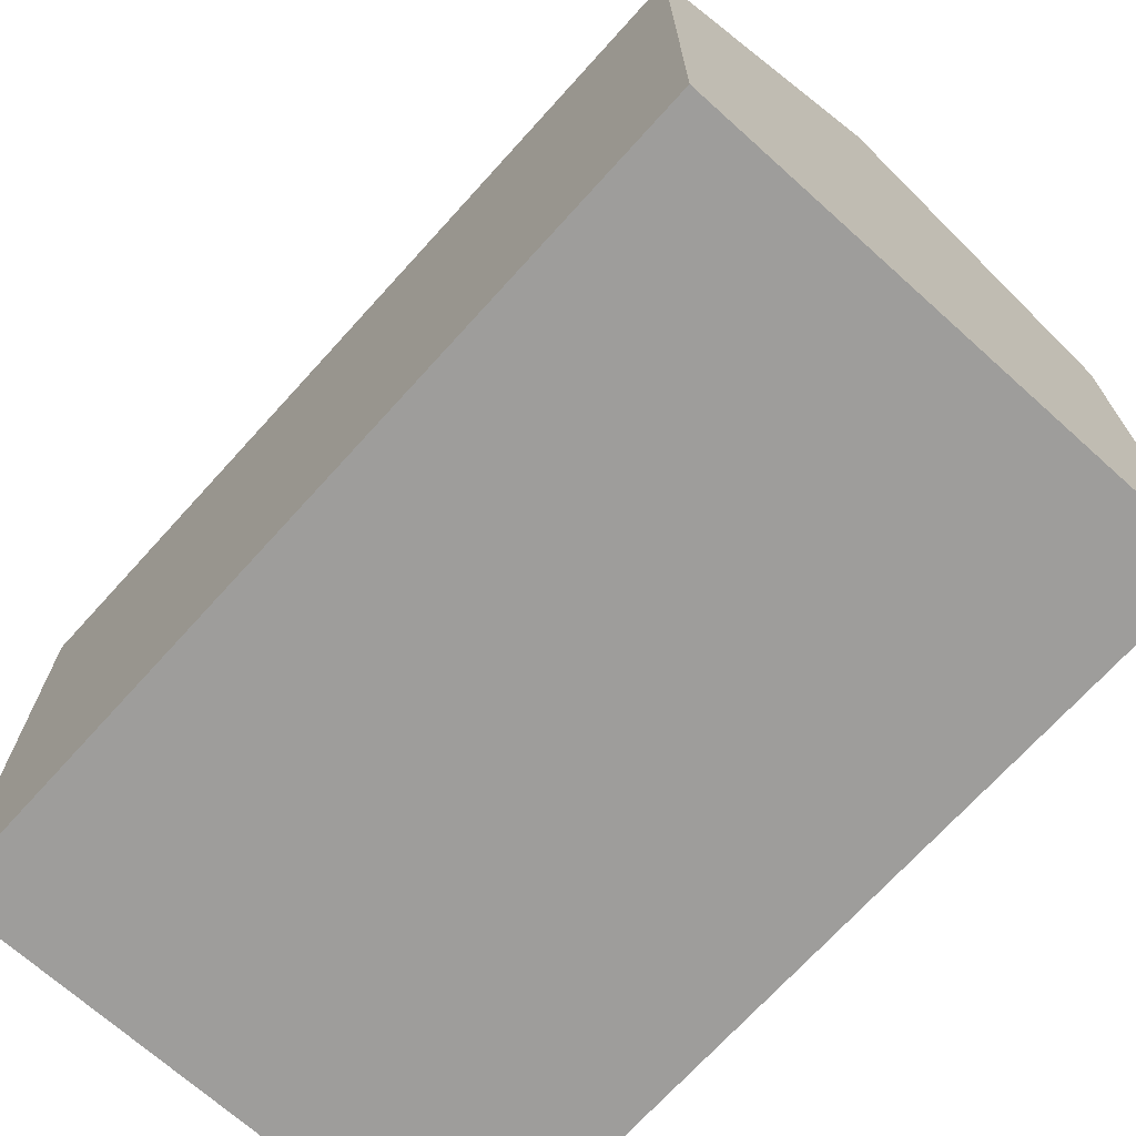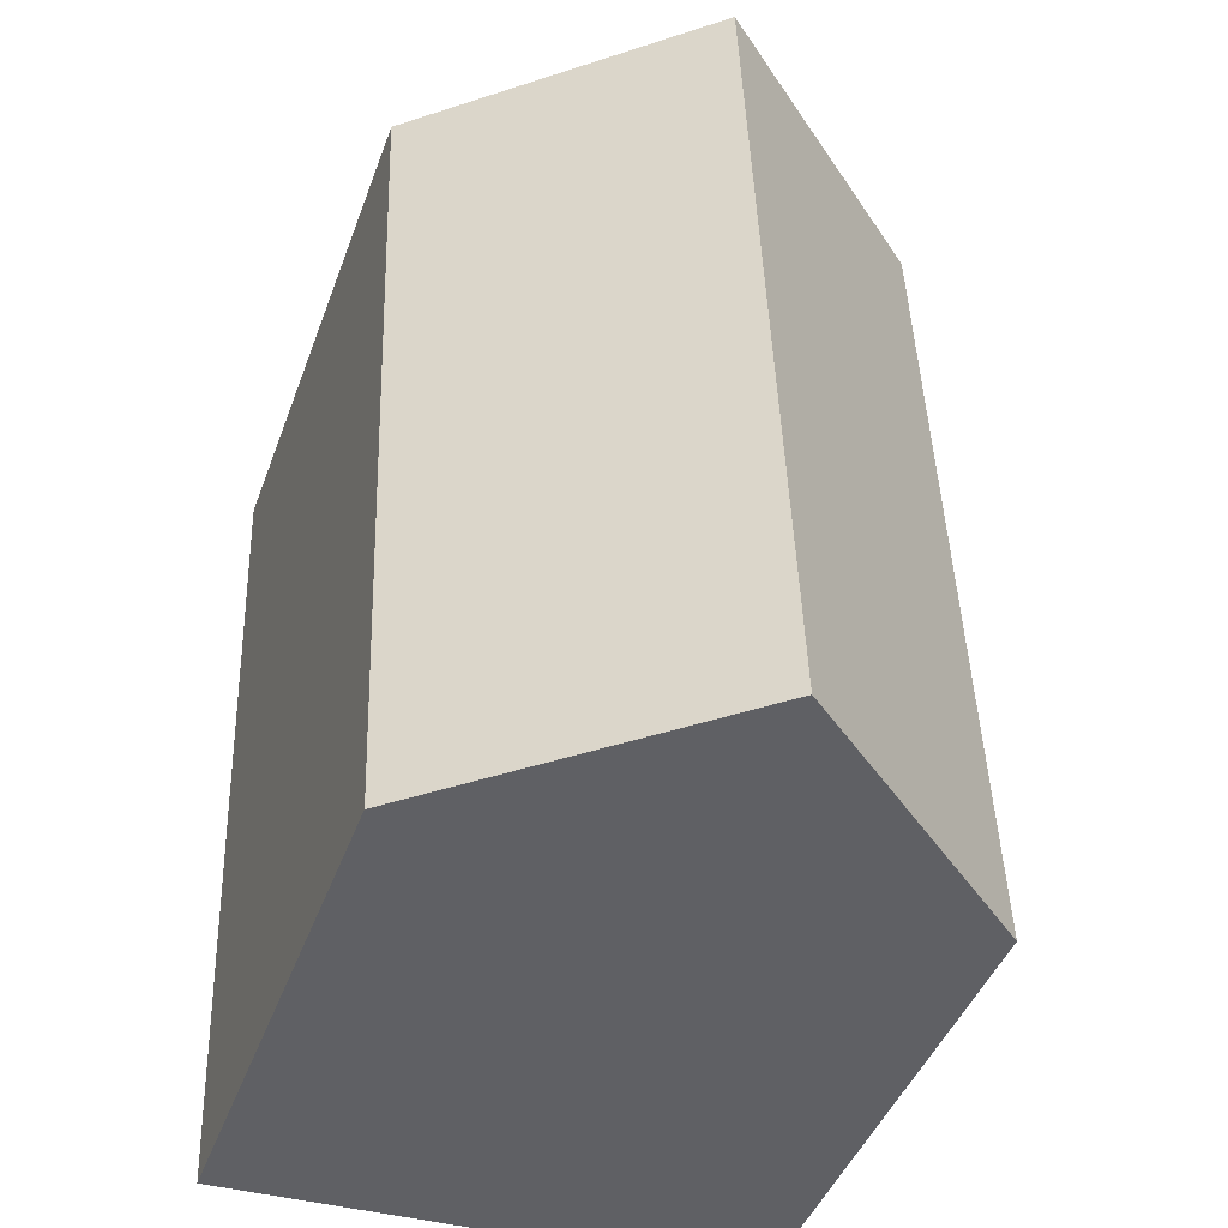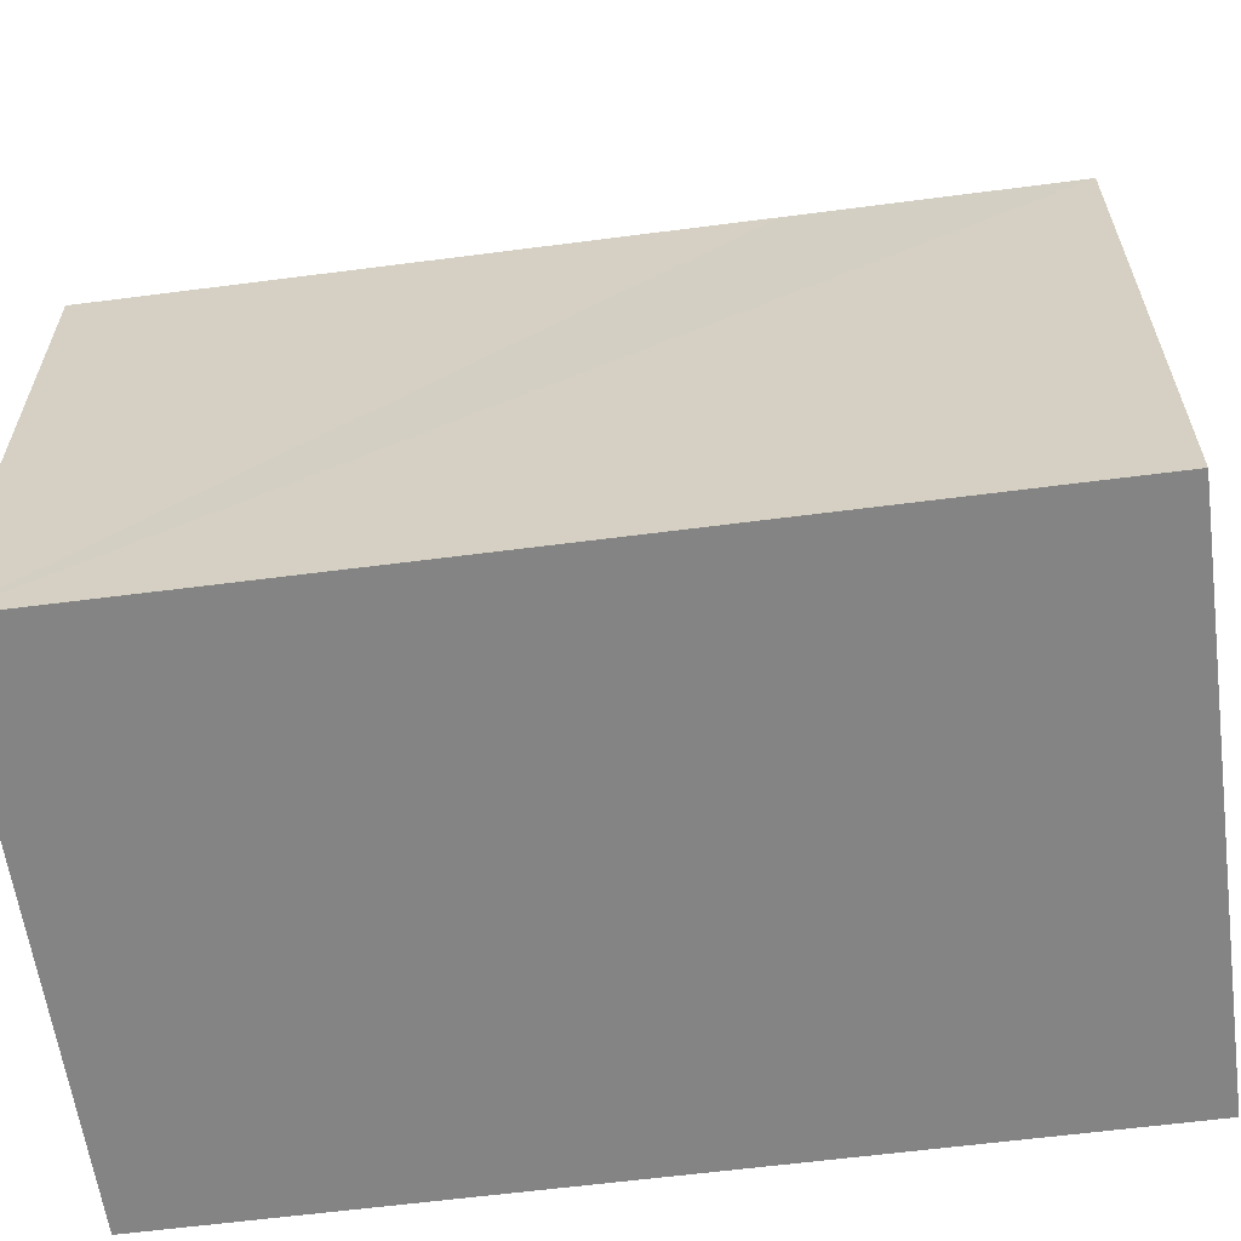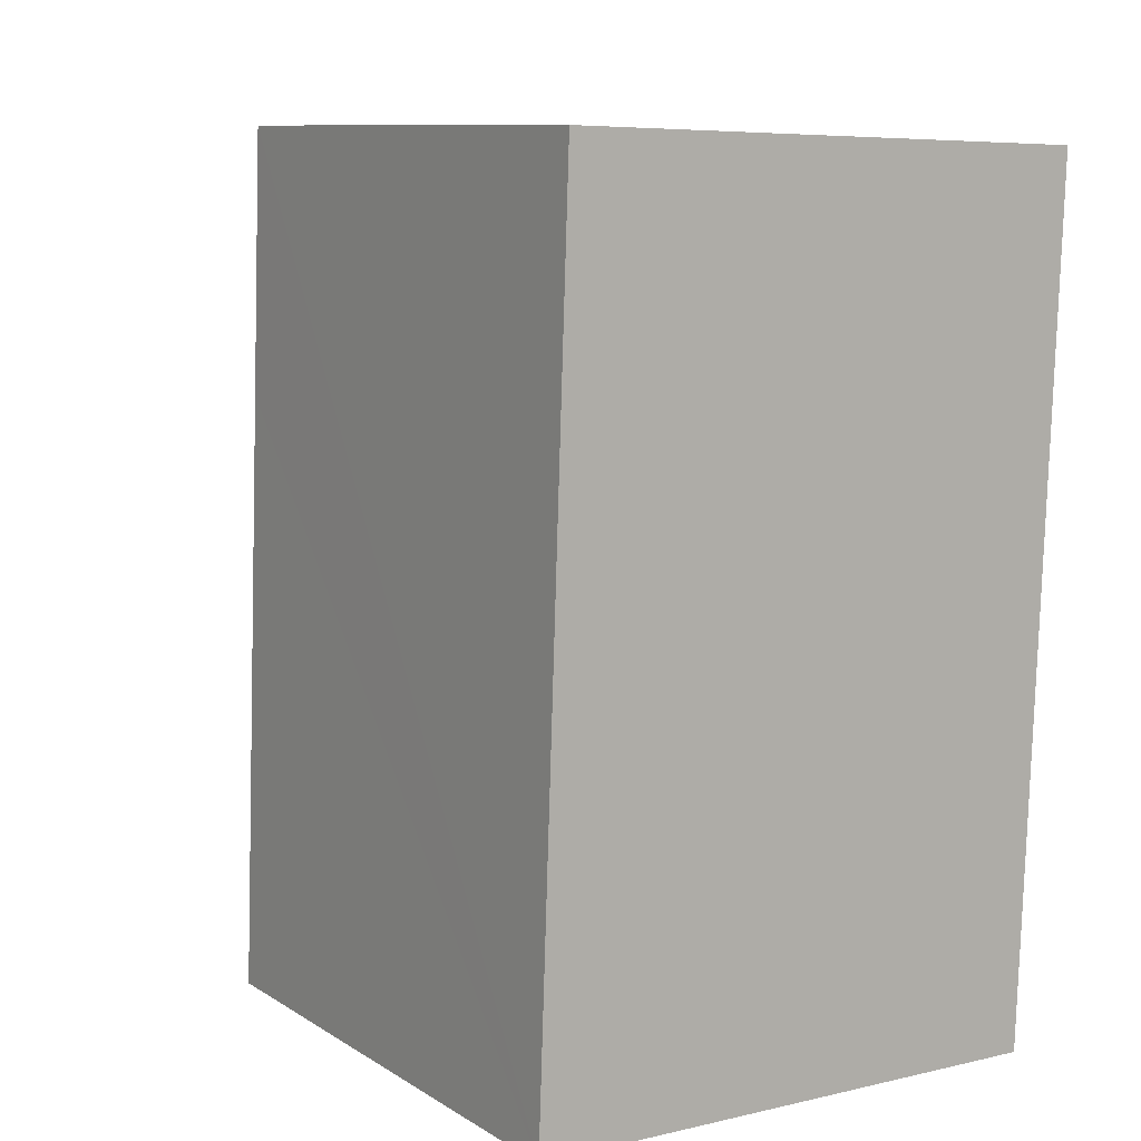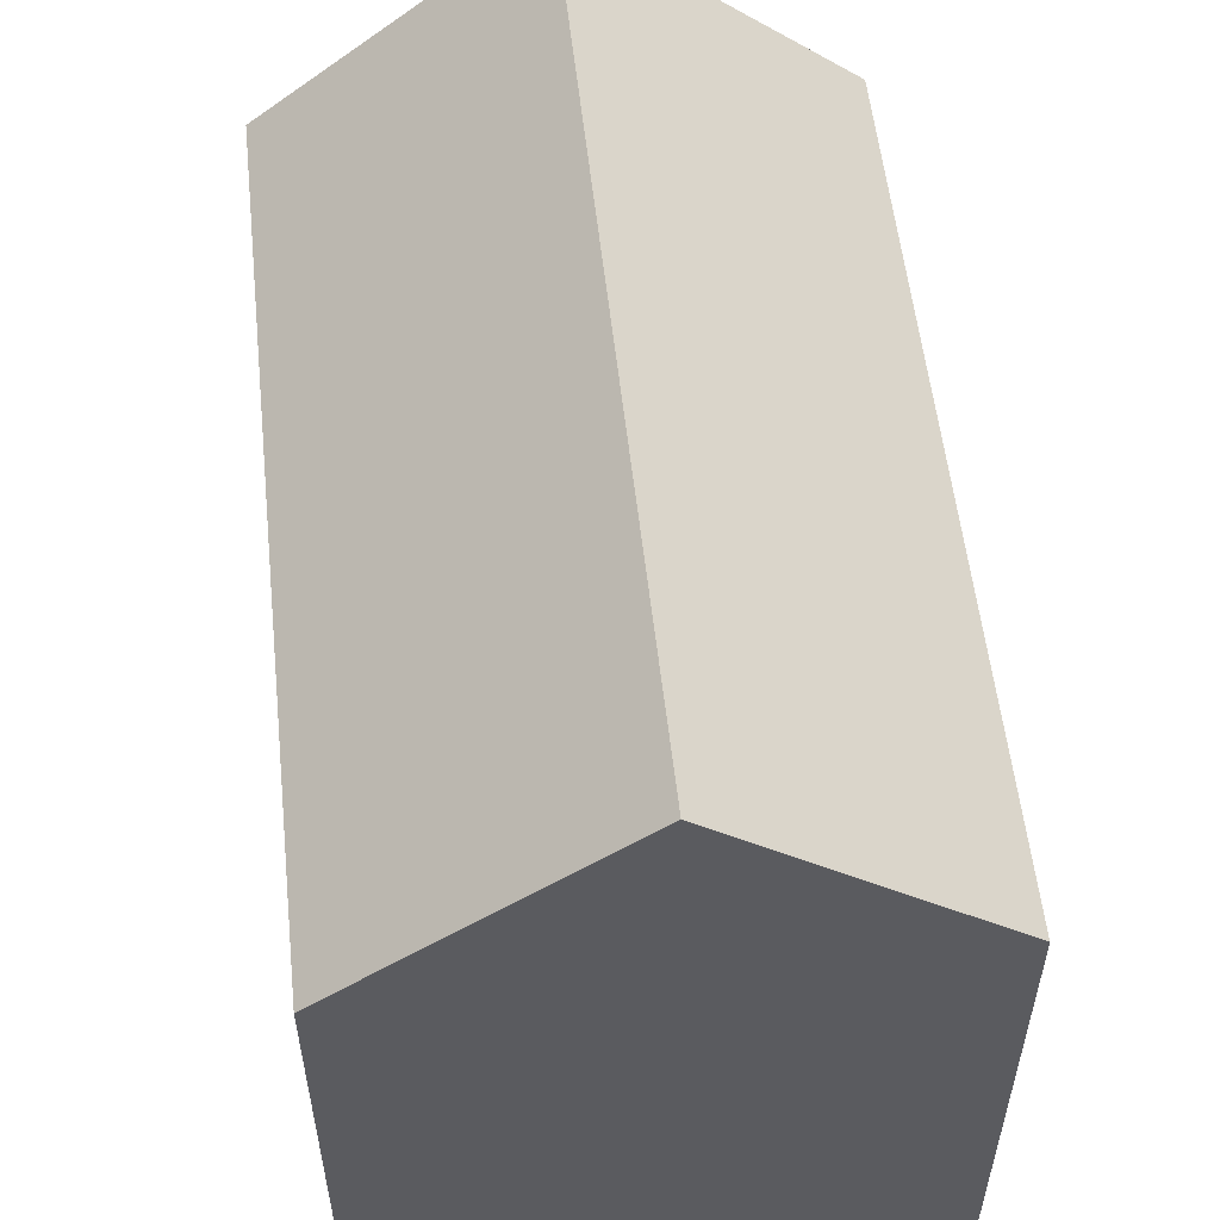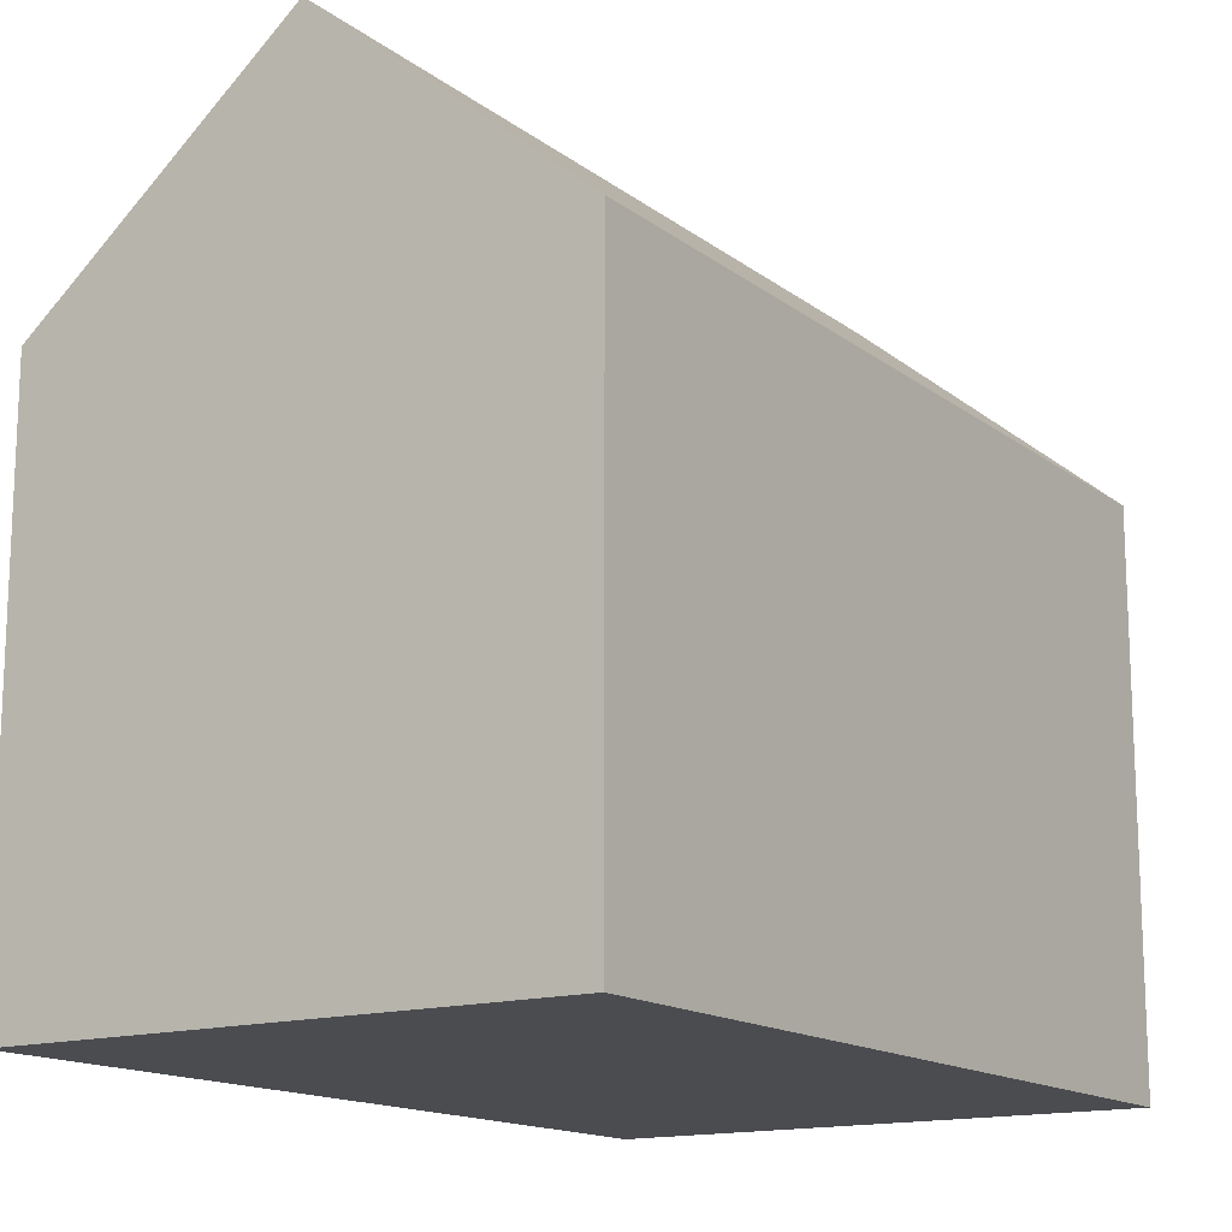
<metadata>
{"format":"obj","ext":"obj","renderer":"f3d","projection":"perspective","resolution":1024,"background":"white","views":[{"elev":-70.6,"azim":-40.1,"up":"+Y"},{"elev":-44.4,"azim":160.4,"up":"+Z"},{"elev":-61.3,"azim":-80.4,"up":"+Y"},{"elev":10.0,"azim":-33.6,"up":"+Z"},{"elev":55.7,"azim":-4.1,"up":"+Y"},{"elev":-15.0,"azim":35.2,"up":"+Y"}]}
</metadata>
<code>
v  10.46 10.47 -0.299
v  5.827 14.77 16.39
v  11.05 10.48 16.22
v  5.228 14.77 -0.149
v  0 10.47 6.412e-16
v  0.275 10.47 7.52
v  0.343 10.47 9.396
v  0.422 10.47 11.55
v  0.6 10.47 16.56
v  10.46 1.831e-17 -0.299
v  0 0 0
v  5.228 9.124e-18 -0.149
v  0.275 -4.605e-16 7.52
v  0.6 -1.014e-15 16.56
v  0.343 -5.753e-16 9.396
v  0.422 -7.071e-16 11.55
v  11.05 -9.932e-16 16.22
v  5.827 -1.004e-15 16.39
g defaultobject
f 1 2 3
f 2 1 4
f 5 6 4
f 2 4 6
f 7 2 6
f 8 2 7
f 9 2 8
f 1 5 4
f 5 1 10
f 5 10 11
f 11 10 12
f 11 6 5
f 6 11 7
f 7 11 8
f 8 11 9
f 9 11 13
f 9 13 14
f 14 13 15
f 14 15 16
f 9 3 2
f 3 9 14
f 3 14 17
f 17 14 18
f 17 1 3
f 1 17 10
f 16 18 14
f 18 16 15
f 18 15 13
f 18 13 17
f 17 13 11
f 17 11 12
f 17 12 10

</code>
